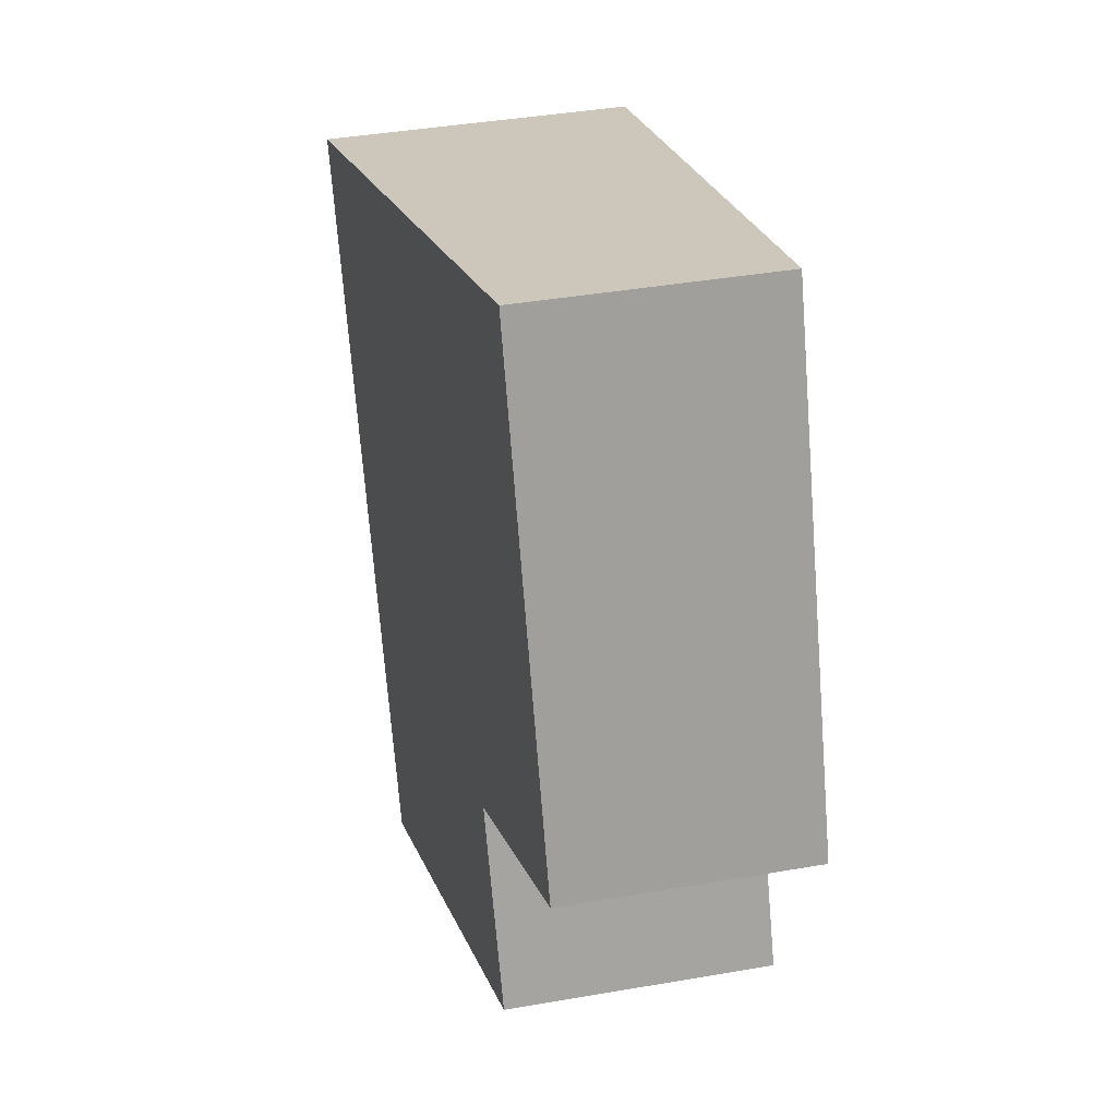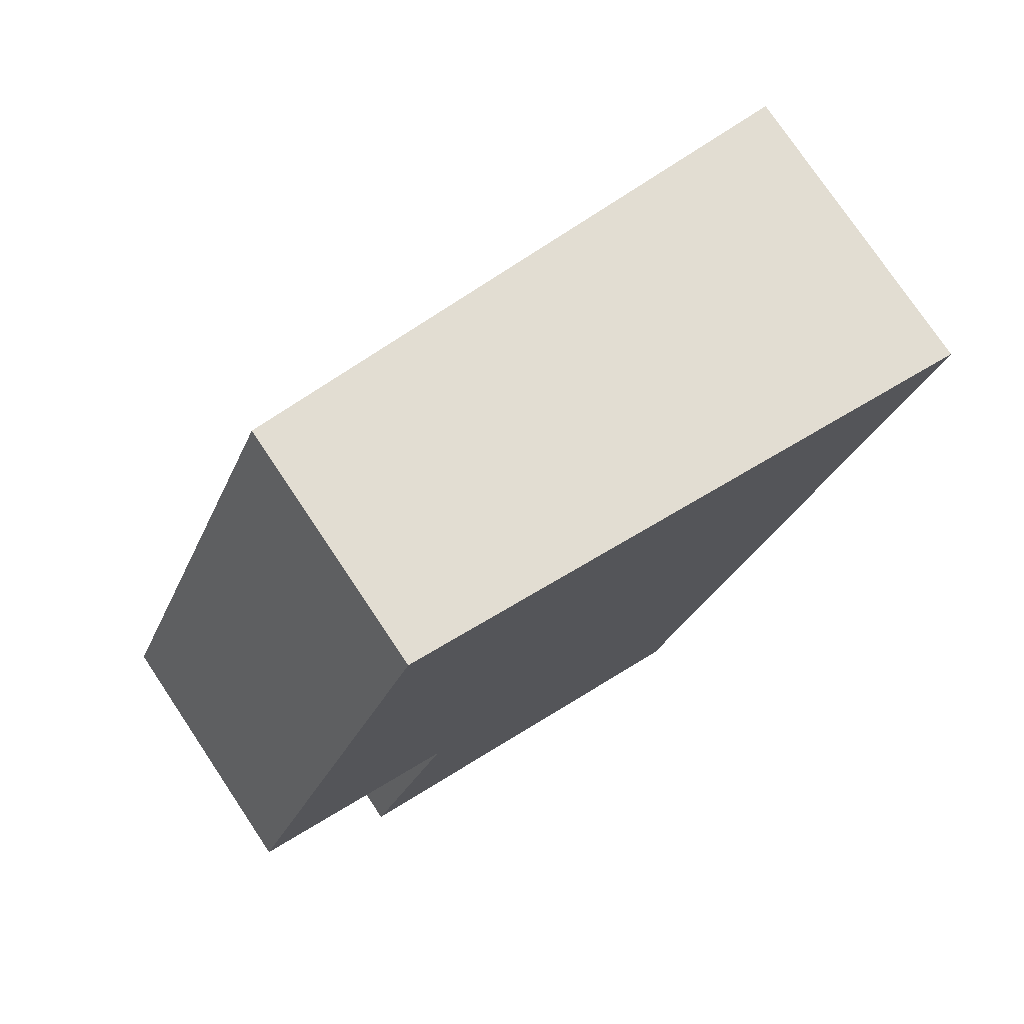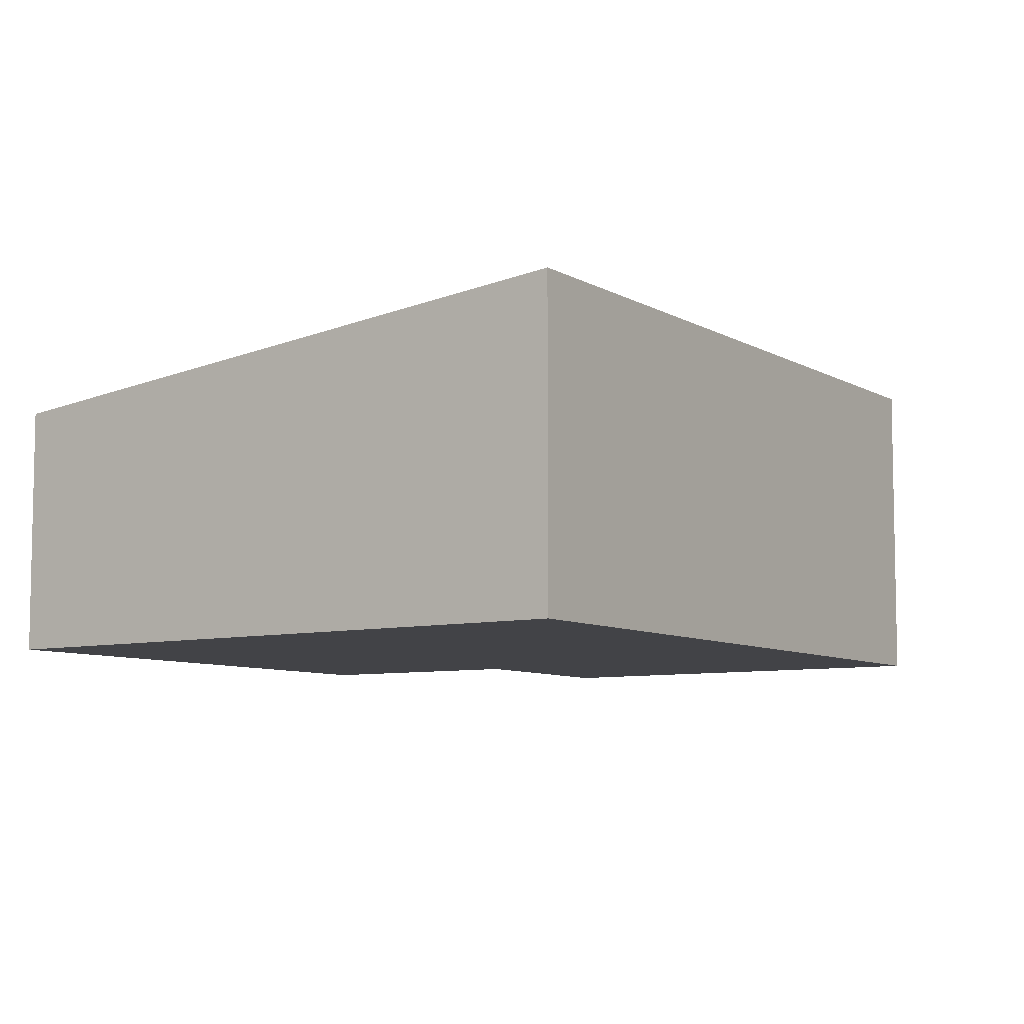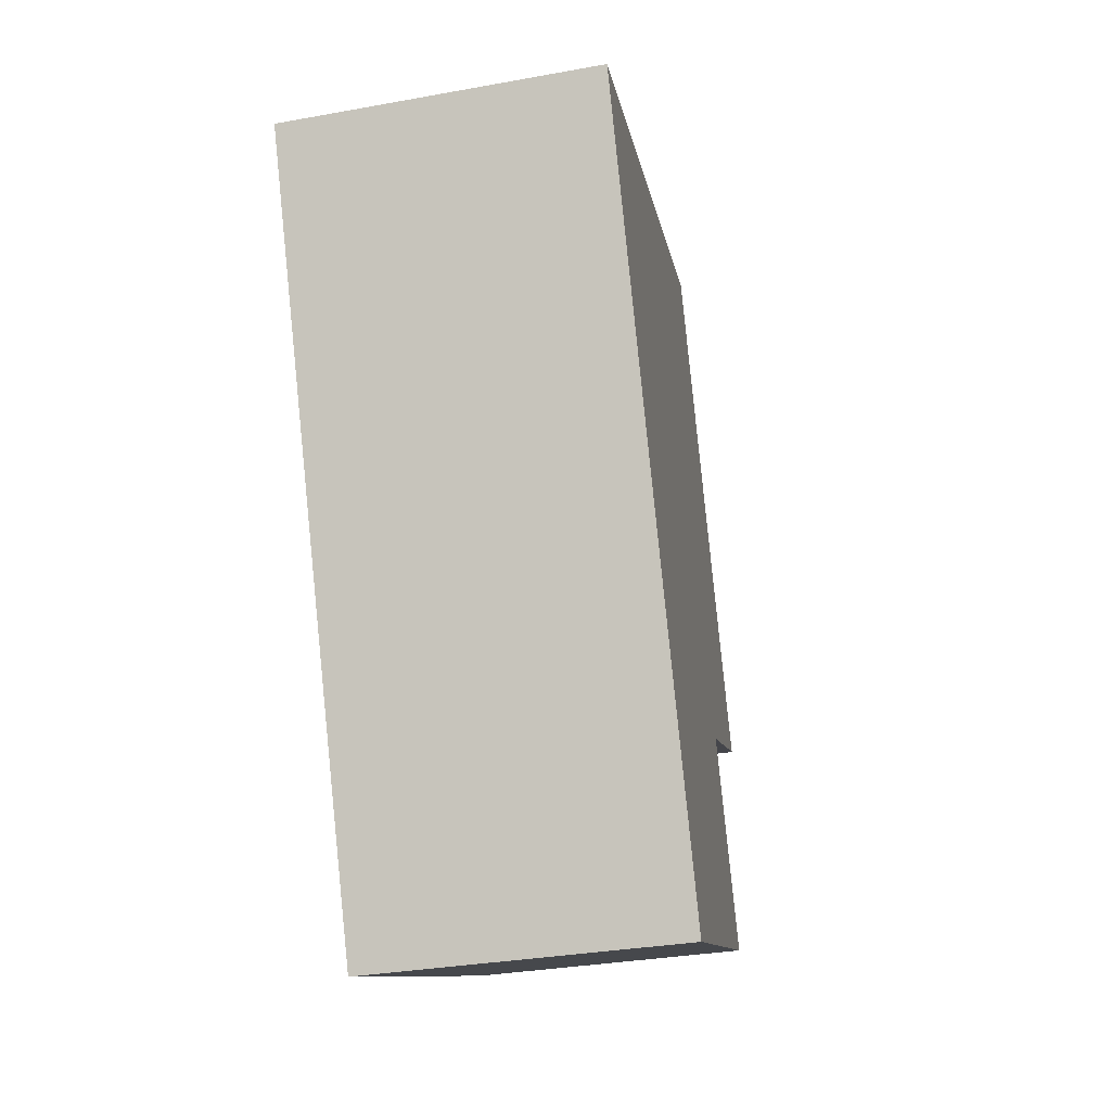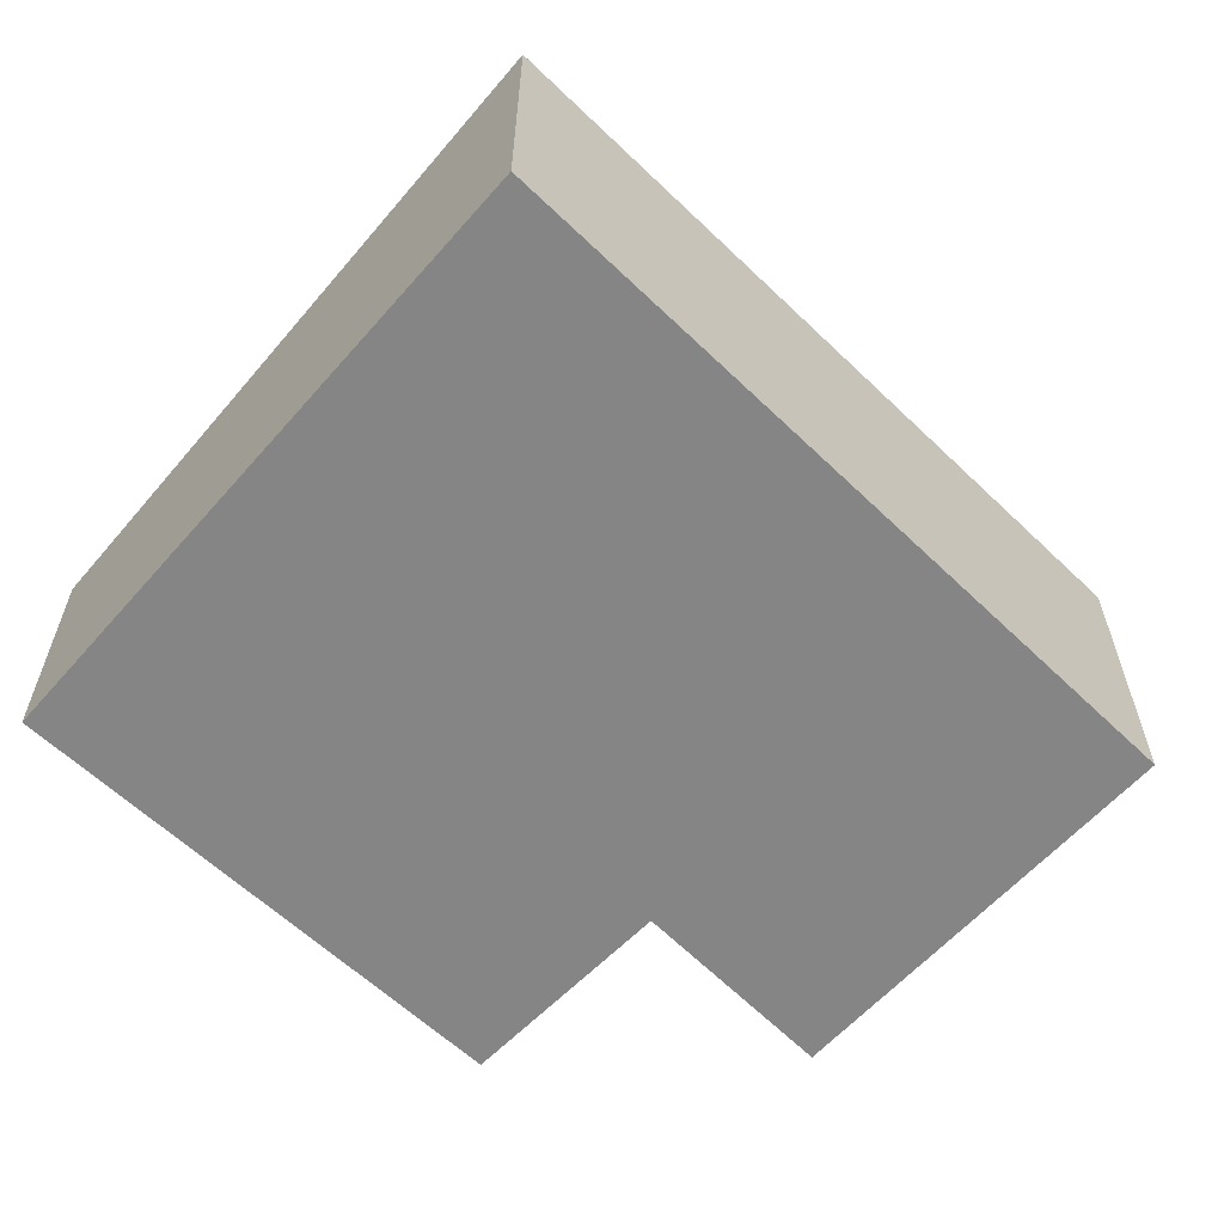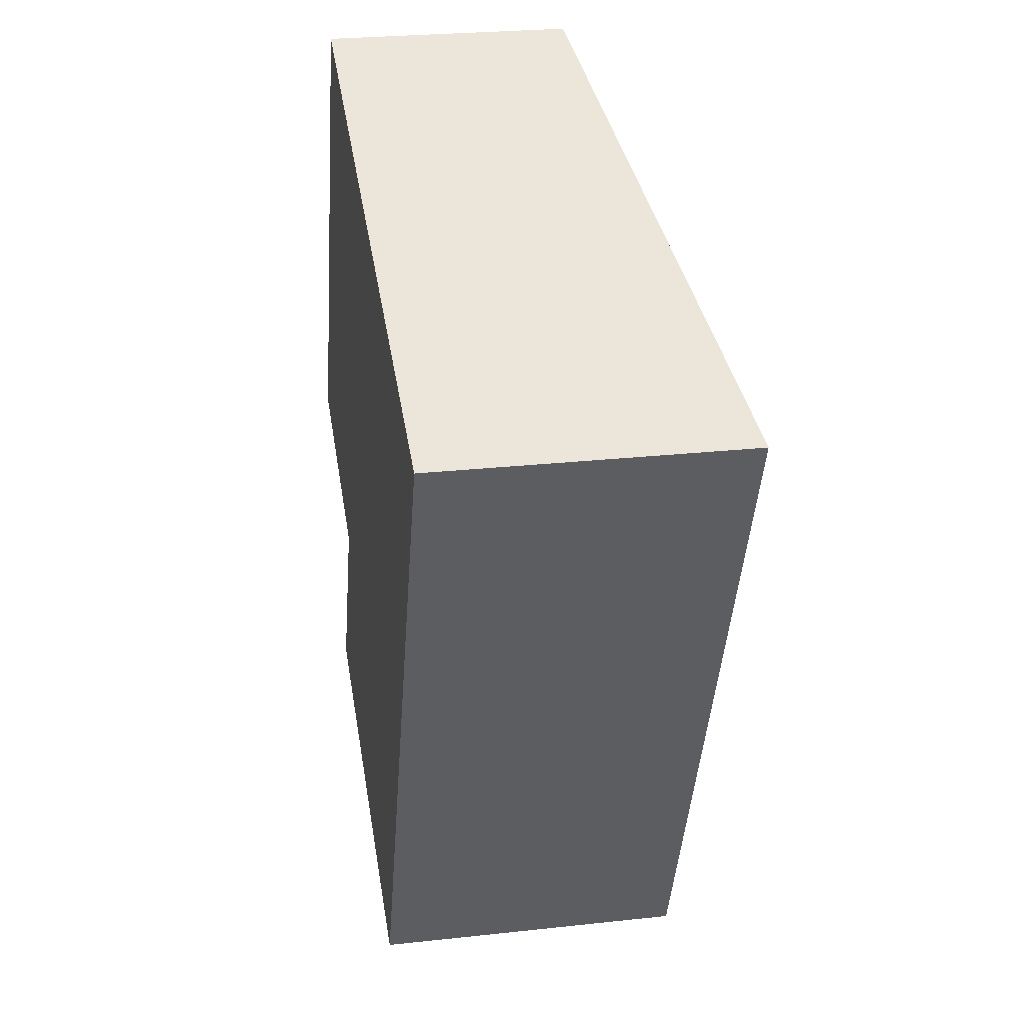
<metadata>
{"format":"obj","ext":"obj","renderer":"f3d","projection":"perspective","resolution":1024,"background":"white","views":[{"elev":41.4,"azim":-101.8,"up":"+Z"},{"elev":76.3,"azim":-33.8,"up":"+Z"},{"elev":-7.5,"azim":55.2,"up":"+Y"},{"elev":-30.7,"azim":104.9,"up":"+Z"},{"elev":-61.9,"azim":68.4,"up":"+Y"},{"elev":26.0,"azim":80.1,"up":"+Z"}]}
</metadata>
<code>
v  1.663 2.068 4.132
v  1.731 2.258 -0.721
v  0 2.074 1.27e-16
v  4.343 2.604 -3.609
v  1.008 2.255 -2.351
v  6.831 2.604 2.316
v  6.831 -1.418e-16 2.316
v  4.343 2.21e-16 -3.609
v  1.008 1.44e-16 -2.351
v  1.731 4.415e-17 -0.721
v  0 0 0
v  1.663 -2.53e-16 4.132
g defaultobject
f 1 2 3
f 2 4 5
f 4 2 1
f 4 1 6
f 7 4 6
f 4 7 8
f 8 5 4
f 5 8 9
f 5 10 2
f 10 5 9
f 10 3 2
f 3 10 11
f 11 1 3
f 1 11 12
f 1 7 6
f 7 1 12
f 11 10 12
f 12 8 7
f 8 12 10
f 8 10 9

</code>
